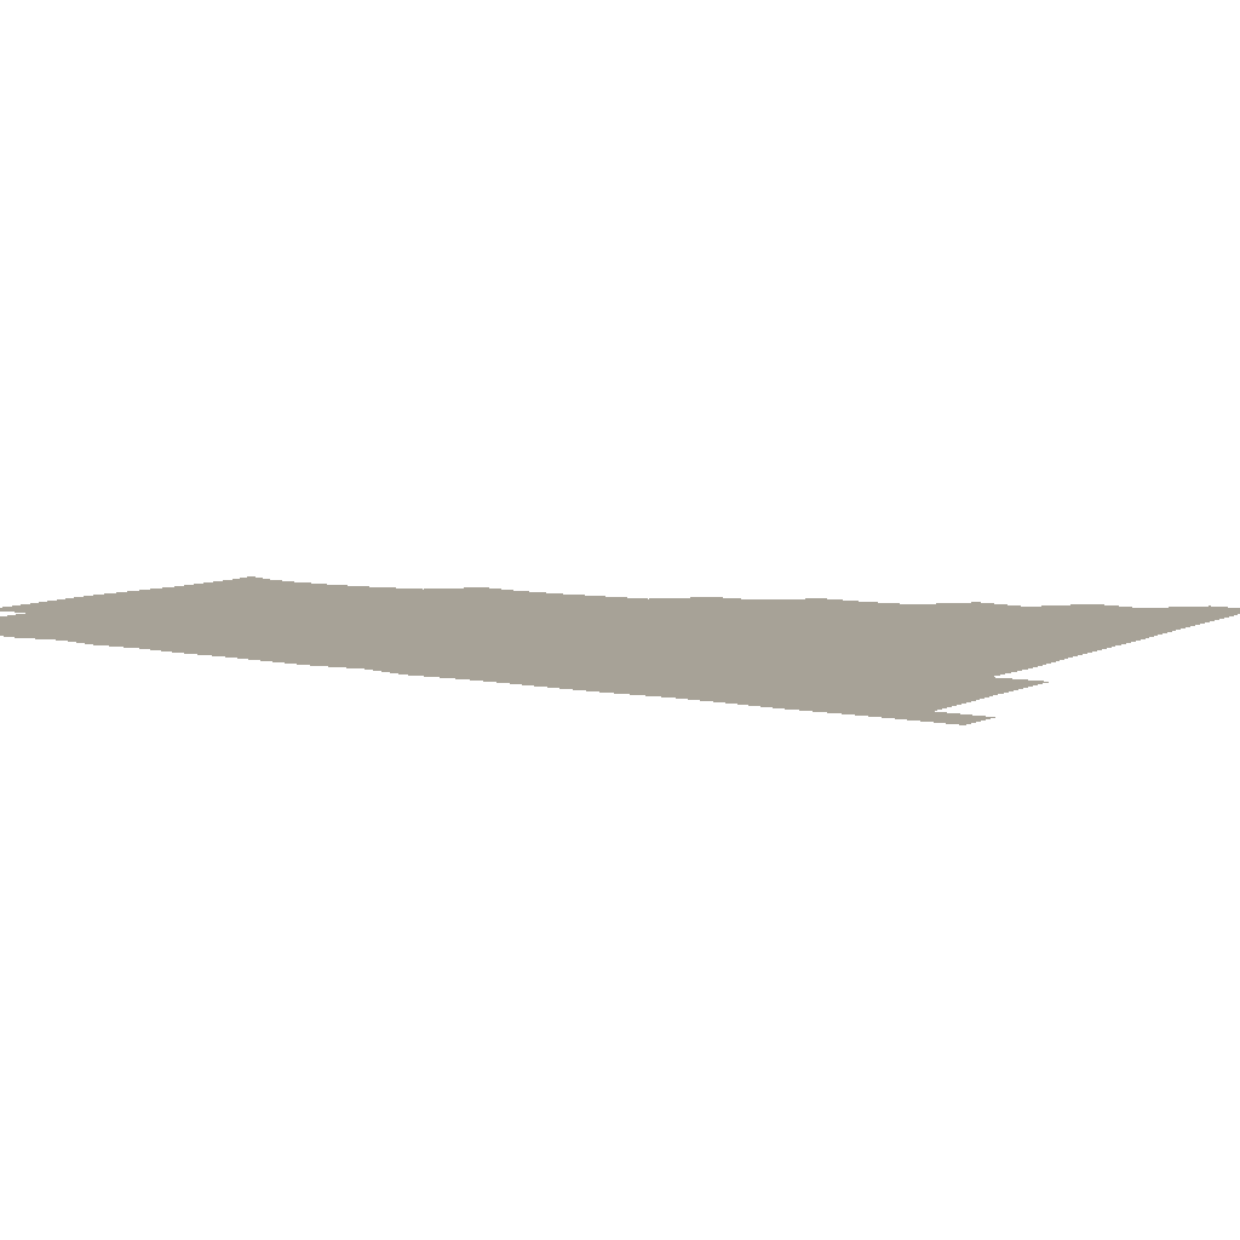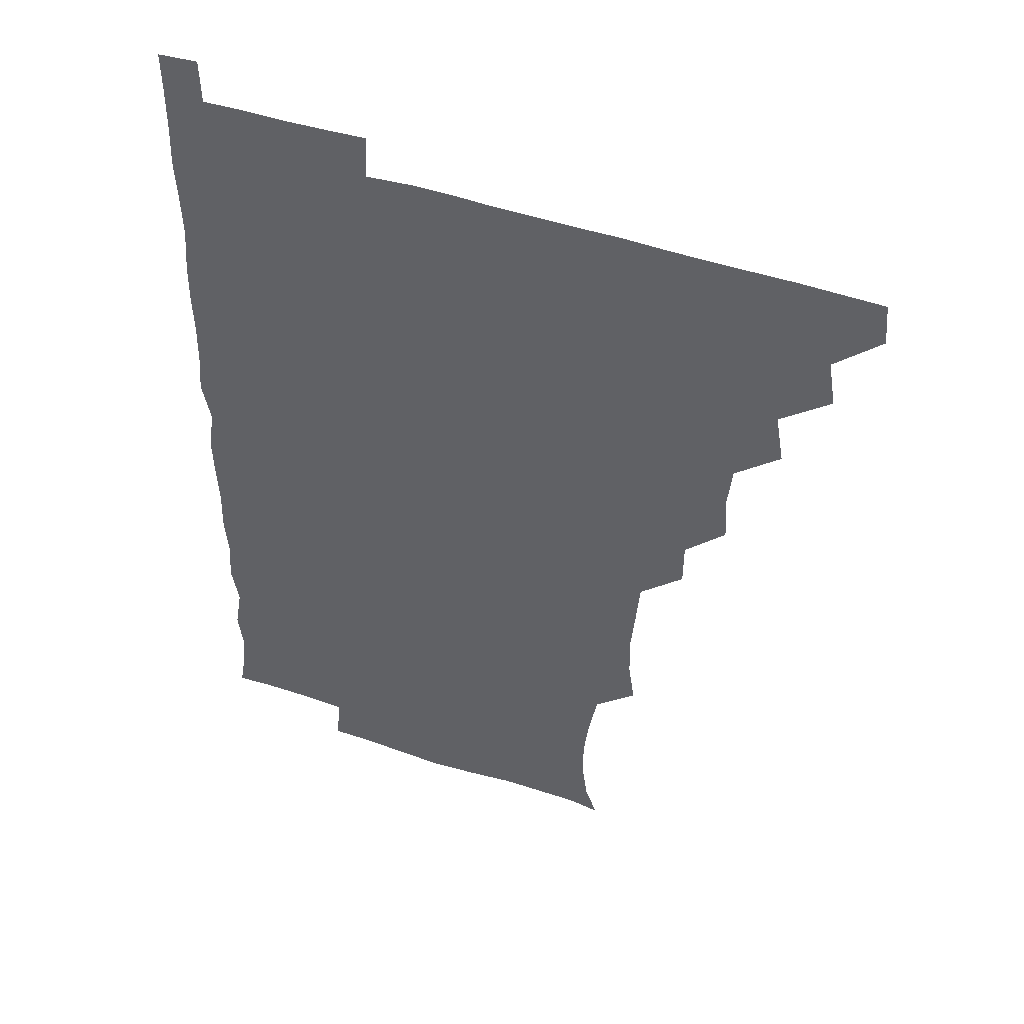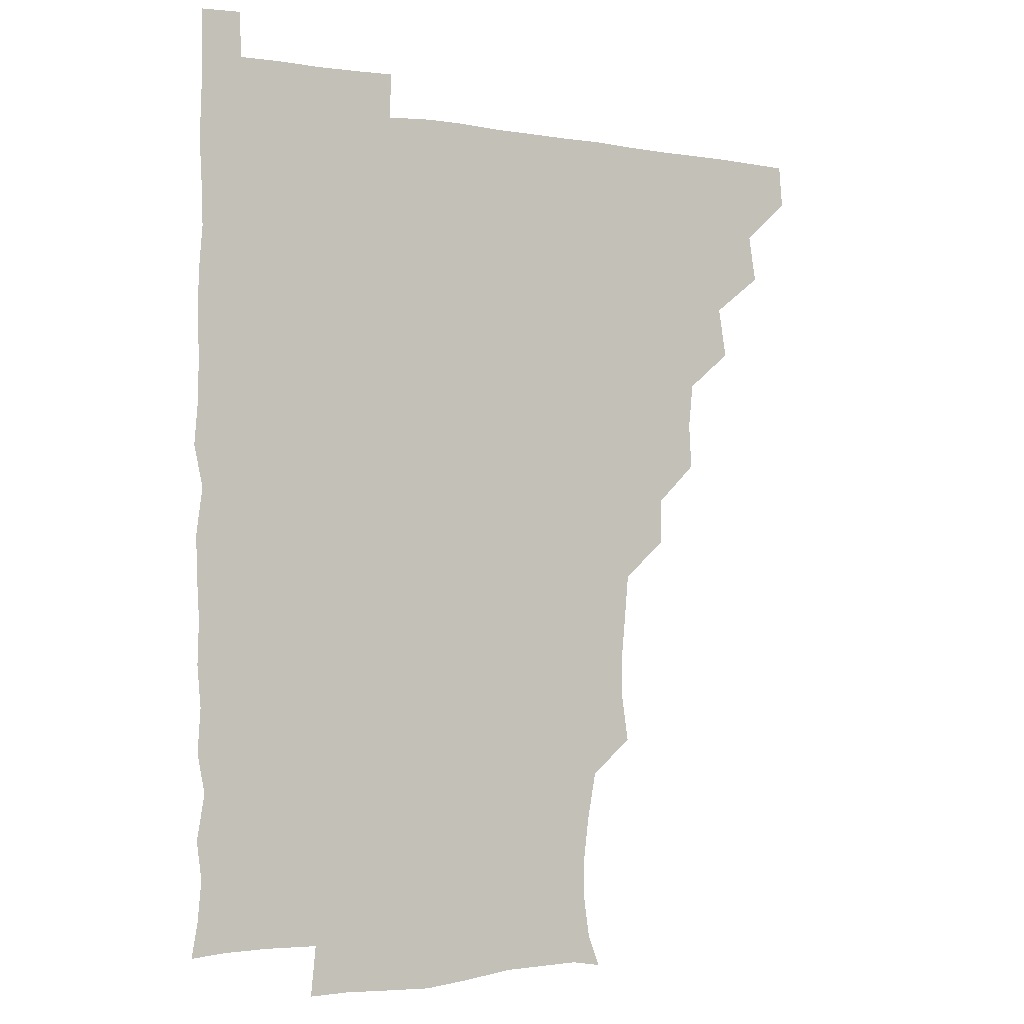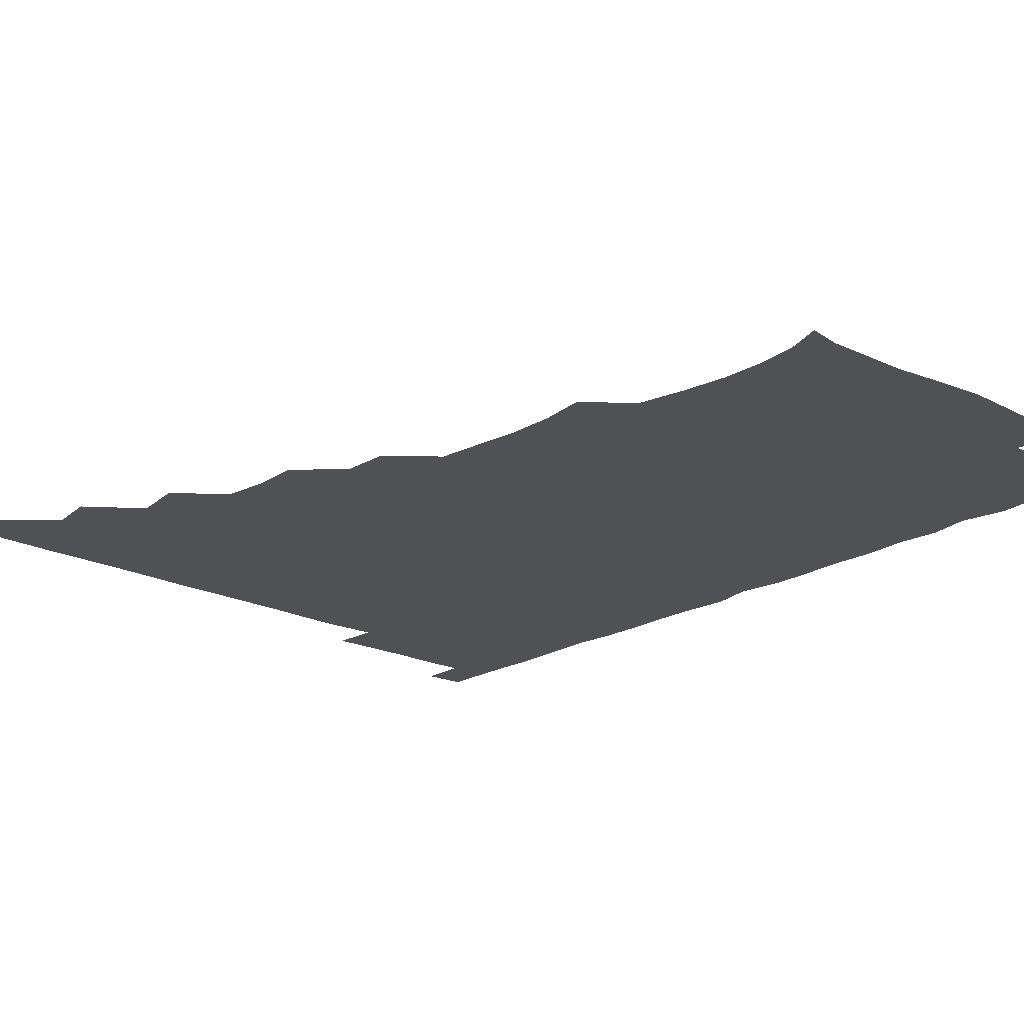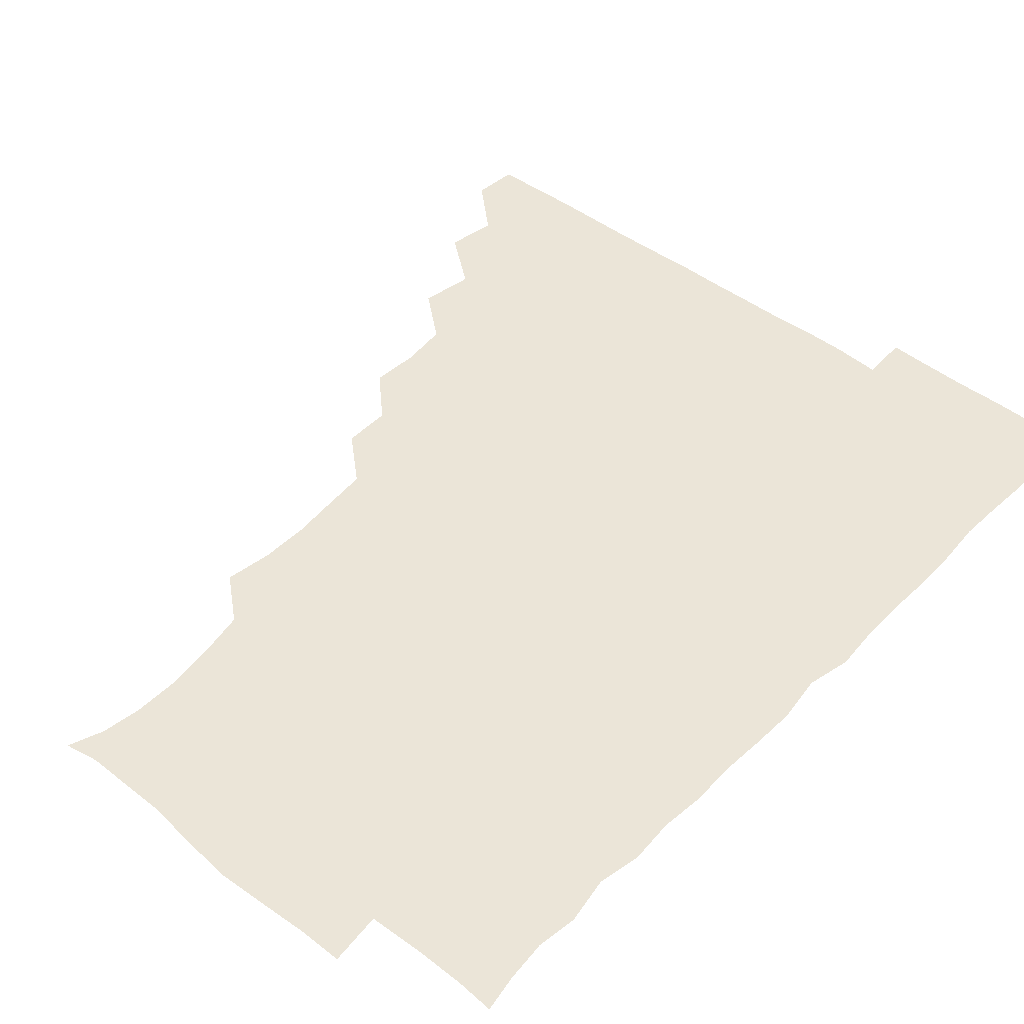
<metadata>
{"format":"obj","ext":"obj","renderer":"f3d","projection":"perspective","resolution":1024,"background":"white","views":[{"elev":6.6,"azim":123.3,"up":"+Z"},{"elev":46.8,"azim":-158.6,"up":"+Y"},{"elev":-2.8,"azim":149.2,"up":"+Y"},{"elev":-20.2,"azim":-42.4,"up":"+Z"},{"elev":45.6,"azim":41.1,"up":"+Z"}]}
</metadata>
<code>
v 465.1 480.5 0
v 466.4 495.6 0
v 479.1 448.7 0
v 481.8 465.4 0
v 481.9 480.8 0
v 481.2 495.9 0
v 494.1 417 0
v 497.1 434.9 0
v 496.2 450.9 0
v 497.3 466.3 0
v 496.4 481 0
v 496 496.2 0
v 511 371.7 0
v 512 387.7 0
v 510.4 403.7 0
v 512.8 422.2 0
v 511.4 436 0
v 511.7 451.5 0
v 511.6 466.1 0
v 511.3 480.9 0
v 510.9 496.1 0
v 525.7 341.5 0
v 525.6 357.6 0
v 526.8 375.8 0
v 527 392.2 0
v 527.3 407.7 0
v 526.5 421.3 0
v 526.7 436.5 0
v 526.5 451.3 0
v 526.4 466 0
v 526.1 481 0
v 526 496 0
v 541.7 264.6 0
v 544.1 280.3 0
v 544.3 296.5 0
v 542.8 311.3 0
v 541.4 327.7 0
v 541.9 345.8 0
v 541.6 361.3 0
v 541.1 375.6 0
v 540.6 389.8 0
v 541.1 406 0
v 541.7 421.7 0
v 541.8 436.6 0
v 541.4 451.2 0
v 541.1 466.1 0
v 541.1 481 0
v 541 496.2 0
v 555.4 179.2 0
v 559.7 190.7 0
v 561.7 204 0
v 561.8 219.6 0
v 559.9 235.2 0
v 556.8 252 0
v 558.2 270.7 0
v 557.8 285.5 0
v 557.3 300.2 0
v 556.9 315.6 0
v 556.4 330.8 0
v 556.8 346.9 0
v 556.4 361.5 0
v 556.9 377.3 0
v 556.7 392 0
v 556.7 406.9 0
v 556.6 421.7 0
v 556.4 436.3 0
v 556.8 451.1 0
v 556.4 465.8 0
v 556 481.1 0
v 555.7 496.6 0
v 566.6 181.1 0
v 571.9 194.6 0
v 574.3 210.4 0
v 573.4 225 0
v 572.9 241.4 0
v 571.6 255.7 0
v 572.3 272.6 0
v 572.5 287.9 0
v 572.2 302.3 0
v 572 317.4 0
v 571.6 331.8 0
v 571.4 347 0
v 571.6 362.1 0
v 571.4 376.8 0
v 571.6 392.2 0
v 571.6 407 0
v 571.3 421.4 0
v 571.5 436.3 0
v 571.6 451 0
v 571.3 465.8 0
v 571 481 0
v 570.6 496.4 0
v 580 180.8 0
v 585.6 195.3 0
v 587.7 212.8 0
v 587.5 228 0
v 586.9 242.9 0
v 586.8 257.7 0
v 587.1 271.8 0
v 586.5 287.4 0
v 586.7 303 0
v 586.5 316.6 0
v 586.5 332.5 0
v 586.3 346.8 0
v 586.4 362.1 0
v 586.3 376.5 0
v 586.3 391.9 0
v 586.3 406.8 0
v 586.4 421.9 0
v 586.3 436.2 0
v 586.2 451 0
v 586.3 465.8 0
v 586.2 480.6 0
v 585.6 496.4 0
v 595.6 180.5 0
v 601.5 197.9 0
v 602.2 213.5 0
v 602 227.4 0
v 601.3 242.2 0
v 601.2 256.3 0
v 601.4 273.5 0
v 601.5 287.5 0
v 601.2 301.8 0
v 601.5 317.9 0
v 601.3 331.5 0
v 601 346 0
v 601.1 361.5 0
v 601.2 376.9 0
v 601.1 391.9 0
v 601.4 407 0
v 601.1 421.1 0
v 601.1 436.1 0
v 601.3 451.1 0
v 601.3 465.7 0
v 601.4 480.3 0
v 600.7 496.4 0
v 612.9 178.2 0
v 616.4 197.7 0
v 616.4 213 0
v 616.6 228.5 0
v 616 241.7 0
v 616.1 258.4 0
v 616.2 272.7 0
v 616.1 287.5 0
v 616.3 302.7 0
v 616.2 317.1 0
v 616.1 332.1 0
v 616.2 347 0
v 616.2 362.5 0
v 616.1 376.8 0
v 615.9 390.7 0
v 616.2 407.4 0
v 616.2 421.5 0
v 616.4 436.4 0
v 616.2 451.1 0
v 616 466 0
v 616.2 480.4 0
v 615.5 496.9 0
v 629.7 176.6 0
v 630.7 197.5 0
v 630.5 213.9 0
v 631.1 228.6 0
v 631.6 243.2 0
v 631.2 256.7 0
v 631.1 271.7 0
v 631 286.6 0
v 630.7 302.2 0
v 631.1 317.9 0
v 630.9 332 0
v 631 347.3 0
v 630.9 362 0
v 631 377.2 0
v 631 391.9 0
v 631 406.9 0
v 631 421.1 0
v 631.2 437 0
v 631.2 451.2 0
v 631.3 465.9 0
v 631 480.9 0
v 630 496.8 0
v 646 177.2 0
v 645.8 197.9 0
v 645.7 212 0
v 645.1 228.3 0
v 646.3 242.7 0
v 646.2 256.8 0
v 645.9 272.2 0
v 646 287.1 0
v 645.7 301.5 0
v 645.6 317.7 0
v 645.7 331.8 0
v 645.5 347.6 0
v 645.9 361.8 0
v 645.7 377.3 0
v 645.8 391.9 0
v 645.6 407.2 0
v 646 420.9 0
v 646 436.5 0
v 646.1 451.3 0
v 646.1 466.1 0
v 646.3 480.8 0
v 646.3 495.7 0
v 645.6 511.8 0
v 662.4 177.9 0
v 660.5 197.1 0
v 660.5 213.3 0
v 661.2 225.5 0
v 660 242.9 0
v 660.6 257.9 0
v 660.6 272.8 0
v 660.4 288.2 0
v 660.7 301.6 0
v 660.2 317.7 0
v 660.5 332.1 0
v 661 346.1 0
v 660.6 362 0
v 660.5 377.2 0
v 660.7 391.7 0
v 660.6 406.6 0
v 660.8 421.3 0
v 660.6 437.2 0
v 660.9 451.4 0
v 661 466.1 0
v 661.2 480.9 0
v 661.1 495.7 0
v 660.2 511.2 0
v 676.7 177.6 0
v 675 195.2 0
v 675.1 211.9 0
v 675.7 227.3 0
v 674.5 242.9 0
v 674.7 258.5 0
v 674.6 274.2 0
v 674.7 288.6 0
v 675.1 302.9 0
v 674.6 318.2 0
v 675.5 331.8 0
v 675.4 347.1 0
v 675.4 361.9 0
v 675 377.4 0
v 675.1 392.1 0
v 674.6 407.8 0
v 675.7 421.5 0
v 675.4 436.8 0
v 675.7 451.5 0
v 675.9 466.2 0
v 676 481.1 0
v 676.2 495.6 0
v 675.6 510.7 0
v 694.2 195.7 0
v 690.3 212 0
v 689.4 228.6 0
v 689.8 242.5 0
v 689.7 257 0
v 689.9 272.1 0
v 689.4 287.6 0
v 689.2 303 0
v 689.8 317.1 0
v 690.5 331.3 0
v 689.9 347.1 0
v 689.8 362.1 0
v 690.1 376.9 0
v 689.9 391.9 0
v 690.6 406.3 0
v 690.2 421.8 0
v 690.5 436.3 0
v 690.1 452 0
v 690.5 466.6 0
v 690.6 481.2 0
v 690.9 496 0
v 690.8 510.8 0
v 709.7 195.4 0
v 705.2 211.1 0
v 704.9 225.3 0
v 703.8 241.7 0
v 703.9 255.7 0
v 704.3 271.2 0
v 704.4 285.7 0
v 703.9 301.6 0
v 704.5 315.9 0
v 704.9 330.8 0
v 704.2 346.6 0
v 703.8 361.6 0
v 704.9 376.3 0
v 705.2 390.6 0
v 705 405.9 0
v 703.9 422 0
v 704.9 436 0
v 705.3 450.9 0
v 705.2 466.4 0
v 705.3 481.3 0
v 705.6 496 0
v 705.9 510.4 0
v 706.2 526.6 0
v 722.2 194.4 0
v 720.1 206.9 0
v 718.8 221 0
v 720.6 234.5 0
v 717.9 250.7 0
v 720.6 264.8 0
v 719.5 280.2 0
v 720.8 295.2 0
v 720.4 310.7 0
v 721.2 325.7 0
v 721.6 340.4 0
v 719.4 357 0
v 722.5 371.8 0
v 721.3 386.9 0
v 721.1 402.1 0
v 721.5 417.4 0
v 721.3 432.5 0
v 720 449 0
v 720.5 464.8 0
v 721.3 480 0
v 720.8 495.8 0
v 720.7 510.9 0
v 720.9 525.7 0
f 4 5 1
f 1 5 2
f 5 6 2
f 8 9 3
f 3 9 4
f 9 10 4
f 4 10 5
f 10 11 5
f 5 11 6
f 11 12 6
f 15 16 7
f 7 16 8
f 16 17 8
f 8 17 9
f 17 18 9
f 9 18 10
f 18 19 10
f 10 19 11
f 19 20 11
f 11 20 12
f 20 21 12
f 23 24 13
f 13 24 14
f 24 25 14
f 14 25 15
f 25 26 15
f 15 26 16
f 26 27 16
f 16 27 17
f 27 28 17
f 17 28 18
f 28 29 18
f 18 29 19
f 29 30 19
f 19 30 20
f 30 31 20
f 20 31 21
f 31 32 21
f 37 38 22
f 22 38 23
f 38 39 23
f 23 39 24
f 39 40 24
f 24 40 25
f 40 41 25
f 25 41 26
f 41 42 26
f 26 42 27
f 42 43 27
f 27 43 28
f 43 44 28
f 28 44 29
f 44 45 29
f 29 45 30
f 45 46 30
f 30 46 31
f 46 47 31
f 31 47 32
f 47 48 32
f 54 55 33
f 33 55 34
f 55 56 34
f 34 56 35
f 56 57 35
f 35 57 36
f 57 58 36
f 36 58 37
f 58 59 37
f 37 59 38
f 59 60 38
f 38 60 39
f 60 61 39
f 39 61 40
f 61 62 40
f 40 62 41
f 62 63 41
f 41 63 42
f 63 64 42
f 42 64 43
f 64 65 43
f 43 65 44
f 65 66 44
f 44 66 45
f 66 67 45
f 45 67 46
f 67 68 46
f 46 68 47
f 68 69 47
f 47 69 48
f 69 70 48
f 49 71 50
f 71 72 50
f 50 72 51
f 72 73 51
f 51 73 52
f 73 74 52
f 52 74 53
f 74 75 53
f 53 75 54
f 75 76 54
f 54 76 55
f 76 77 55
f 55 77 56
f 77 78 56
f 56 78 57
f 78 79 57
f 57 79 58
f 79 80 58
f 58 80 59
f 80 81 59
f 59 81 60
f 81 82 60
f 60 82 61
f 82 83 61
f 61 83 62
f 83 84 62
f 62 84 63
f 84 85 63
f 63 85 64
f 85 86 64
f 64 86 65
f 86 87 65
f 65 87 66
f 87 88 66
f 66 88 67
f 88 89 67
f 67 89 68
f 89 90 68
f 68 90 69
f 90 91 69
f 69 91 70
f 91 92 70
f 71 93 72
f 93 94 72
f 72 94 73
f 94 95 73
f 73 95 74
f 95 96 74
f 74 96 75
f 96 97 75
f 75 97 76
f 97 98 76
f 76 98 77
f 98 99 77
f 77 99 78
f 99 100 78
f 78 100 79
f 100 101 79
f 79 101 80
f 101 102 80
f 80 102 81
f 102 103 81
f 81 103 82
f 103 104 82
f 82 104 83
f 104 105 83
f 83 105 84
f 105 106 84
f 84 106 85
f 106 107 85
f 85 107 86
f 107 108 86
f 86 108 87
f 108 109 87
f 87 109 88
f 109 110 88
f 88 110 89
f 110 111 89
f 89 111 90
f 111 112 90
f 90 112 91
f 112 113 91
f 91 113 92
f 113 114 92
f 93 115 94
f 115 116 94
f 94 116 95
f 116 117 95
f 95 117 96
f 117 118 96
f 96 118 97
f 118 119 97
f 97 119 98
f 119 120 98
f 98 120 99
f 120 121 99
f 99 121 100
f 121 122 100
f 100 122 101
f 122 123 101
f 101 123 102
f 123 124 102
f 102 124 103
f 124 125 103
f 103 125 104
f 125 126 104
f 104 126 105
f 126 127 105
f 105 127 106
f 127 128 106
f 106 128 107
f 128 129 107
f 107 129 108
f 129 130 108
f 108 130 109
f 130 131 109
f 109 131 110
f 131 132 110
f 110 132 111
f 132 133 111
f 111 133 112
f 133 134 112
f 112 134 113
f 134 135 113
f 113 135 114
f 135 136 114
f 115 137 116
f 137 138 116
f 116 138 117
f 138 139 117
f 117 139 118
f 139 140 118
f 118 140 119
f 140 141 119
f 119 141 120
f 141 142 120
f 120 142 121
f 142 143 121
f 121 143 122
f 143 144 122
f 122 144 123
f 144 145 123
f 123 145 124
f 145 146 124
f 124 146 125
f 146 147 125
f 125 147 126
f 147 148 126
f 126 148 127
f 148 149 127
f 127 149 128
f 149 150 128
f 128 150 129
f 150 151 129
f 129 151 130
f 151 152 130
f 130 152 131
f 152 153 131
f 131 153 132
f 153 154 132
f 132 154 133
f 154 155 133
f 133 155 134
f 155 156 134
f 134 156 135
f 156 157 135
f 135 157 136
f 157 158 136
f 137 159 138
f 159 160 138
f 138 160 139
f 160 161 139
f 139 161 140
f 161 162 140
f 140 162 141
f 162 163 141
f 141 163 142
f 163 164 142
f 142 164 143
f 164 165 143
f 143 165 144
f 165 166 144
f 144 166 145
f 166 167 145
f 145 167 146
f 167 168 146
f 146 168 147
f 168 169 147
f 147 169 148
f 169 170 148
f 148 170 149
f 170 171 149
f 149 171 150
f 171 172 150
f 150 172 151
f 172 173 151
f 151 173 152
f 173 174 152
f 152 174 153
f 174 175 153
f 153 175 154
f 175 176 154
f 154 176 155
f 176 177 155
f 155 177 156
f 177 178 156
f 156 178 157
f 178 179 157
f 157 179 158
f 179 180 158
f 159 181 160
f 181 182 160
f 160 182 161
f 182 183 161
f 161 183 162
f 183 184 162
f 162 184 163
f 184 185 163
f 163 185 164
f 185 186 164
f 164 186 165
f 186 187 165
f 165 187 166
f 187 188 166
f 166 188 167
f 188 189 167
f 167 189 168
f 189 190 168
f 168 190 169
f 190 191 169
f 169 191 170
f 191 192 170
f 170 192 171
f 192 193 171
f 171 193 172
f 193 194 172
f 172 194 173
f 194 195 173
f 173 195 174
f 195 196 174
f 174 196 175
f 196 197 175
f 175 197 176
f 197 198 176
f 176 198 177
f 198 199 177
f 177 199 178
f 199 200 178
f 178 200 179
f 200 201 179
f 179 201 180
f 201 202 180
f 181 204 182
f 204 205 182
f 182 205 183
f 205 206 183
f 183 206 184
f 206 207 184
f 184 207 185
f 207 208 185
f 185 208 186
f 208 209 186
f 186 209 187
f 209 210 187
f 187 210 188
f 210 211 188
f 188 211 189
f 211 212 189
f 189 212 190
f 212 213 190
f 190 213 191
f 213 214 191
f 191 214 192
f 214 215 192
f 192 215 193
f 215 216 193
f 193 216 194
f 216 217 194
f 194 217 195
f 217 218 195
f 195 218 196
f 218 219 196
f 196 219 197
f 219 220 197
f 197 220 198
f 220 221 198
f 198 221 199
f 221 222 199
f 199 222 200
f 222 223 200
f 200 223 201
f 223 224 201
f 201 224 202
f 224 225 202
f 202 225 203
f 225 226 203
f 204 227 205
f 227 228 205
f 205 228 206
f 228 229 206
f 206 229 207
f 229 230 207
f 207 230 208
f 230 231 208
f 208 231 209
f 231 232 209
f 209 232 210
f 232 233 210
f 210 233 211
f 233 234 211
f 211 234 212
f 234 235 212
f 212 235 213
f 235 236 213
f 213 236 214
f 236 237 214
f 214 237 215
f 237 238 215
f 215 238 216
f 238 239 216
f 216 239 217
f 239 240 217
f 217 240 218
f 240 241 218
f 218 241 219
f 241 242 219
f 219 242 220
f 242 243 220
f 220 243 221
f 243 244 221
f 221 244 222
f 244 245 222
f 222 245 223
f 245 246 223
f 223 246 224
f 246 247 224
f 224 247 225
f 247 248 225
f 225 248 226
f 248 249 226
f 228 250 229
f 250 251 229
f 229 251 230
f 251 252 230
f 230 252 231
f 252 253 231
f 231 253 232
f 253 254 232
f 232 254 233
f 254 255 233
f 233 255 234
f 255 256 234
f 234 256 235
f 256 257 235
f 235 257 236
f 257 258 236
f 236 258 237
f 258 259 237
f 237 259 238
f 259 260 238
f 238 260 239
f 260 261 239
f 239 261 240
f 261 262 240
f 240 262 241
f 262 263 241
f 241 263 242
f 263 264 242
f 242 264 243
f 264 265 243
f 243 265 244
f 265 266 244
f 244 266 245
f 266 267 245
f 245 267 246
f 267 268 246
f 246 268 247
f 268 269 247
f 247 269 248
f 269 270 248
f 248 270 249
f 270 271 249
f 250 272 251
f 272 273 251
f 251 273 252
f 273 274 252
f 252 274 253
f 274 275 253
f 253 275 254
f 275 276 254
f 254 276 255
f 276 277 255
f 255 277 256
f 277 278 256
f 256 278 257
f 278 279 257
f 257 279 258
f 279 280 258
f 258 280 259
f 280 281 259
f 259 281 260
f 281 282 260
f 260 282 261
f 282 283 261
f 261 283 262
f 283 284 262
f 262 284 263
f 284 285 263
f 263 285 264
f 285 286 264
f 264 286 265
f 286 287 265
f 265 287 266
f 287 288 266
f 266 288 267
f 288 289 267
f 267 289 268
f 289 290 268
f 268 290 269
f 290 291 269
f 269 291 270
f 291 292 270
f 270 292 271
f 292 293 271
f 272 295 273
f 295 296 273
f 273 296 274
f 296 297 274
f 274 297 275
f 297 298 275
f 275 298 276
f 298 299 276
f 276 299 277
f 299 300 277
f 277 300 278
f 300 301 278
f 278 301 279
f 301 302 279
f 279 302 280
f 302 303 280
f 280 303 281
f 303 304 281
f 281 304 282
f 304 305 282
f 282 305 283
f 305 306 283
f 283 306 284
f 306 307 284
f 284 307 285
f 307 308 285
f 285 308 286
f 308 309 286
f 286 309 287
f 309 310 287
f 287 310 288
f 310 311 288
f 288 311 289
f 311 312 289
f 289 312 290
f 312 313 290
f 290 313 291
f 313 314 291
f 291 314 292
f 314 315 292
f 292 315 293
f 315 316 293
f 293 316 294
f 316 317 294

</code>
